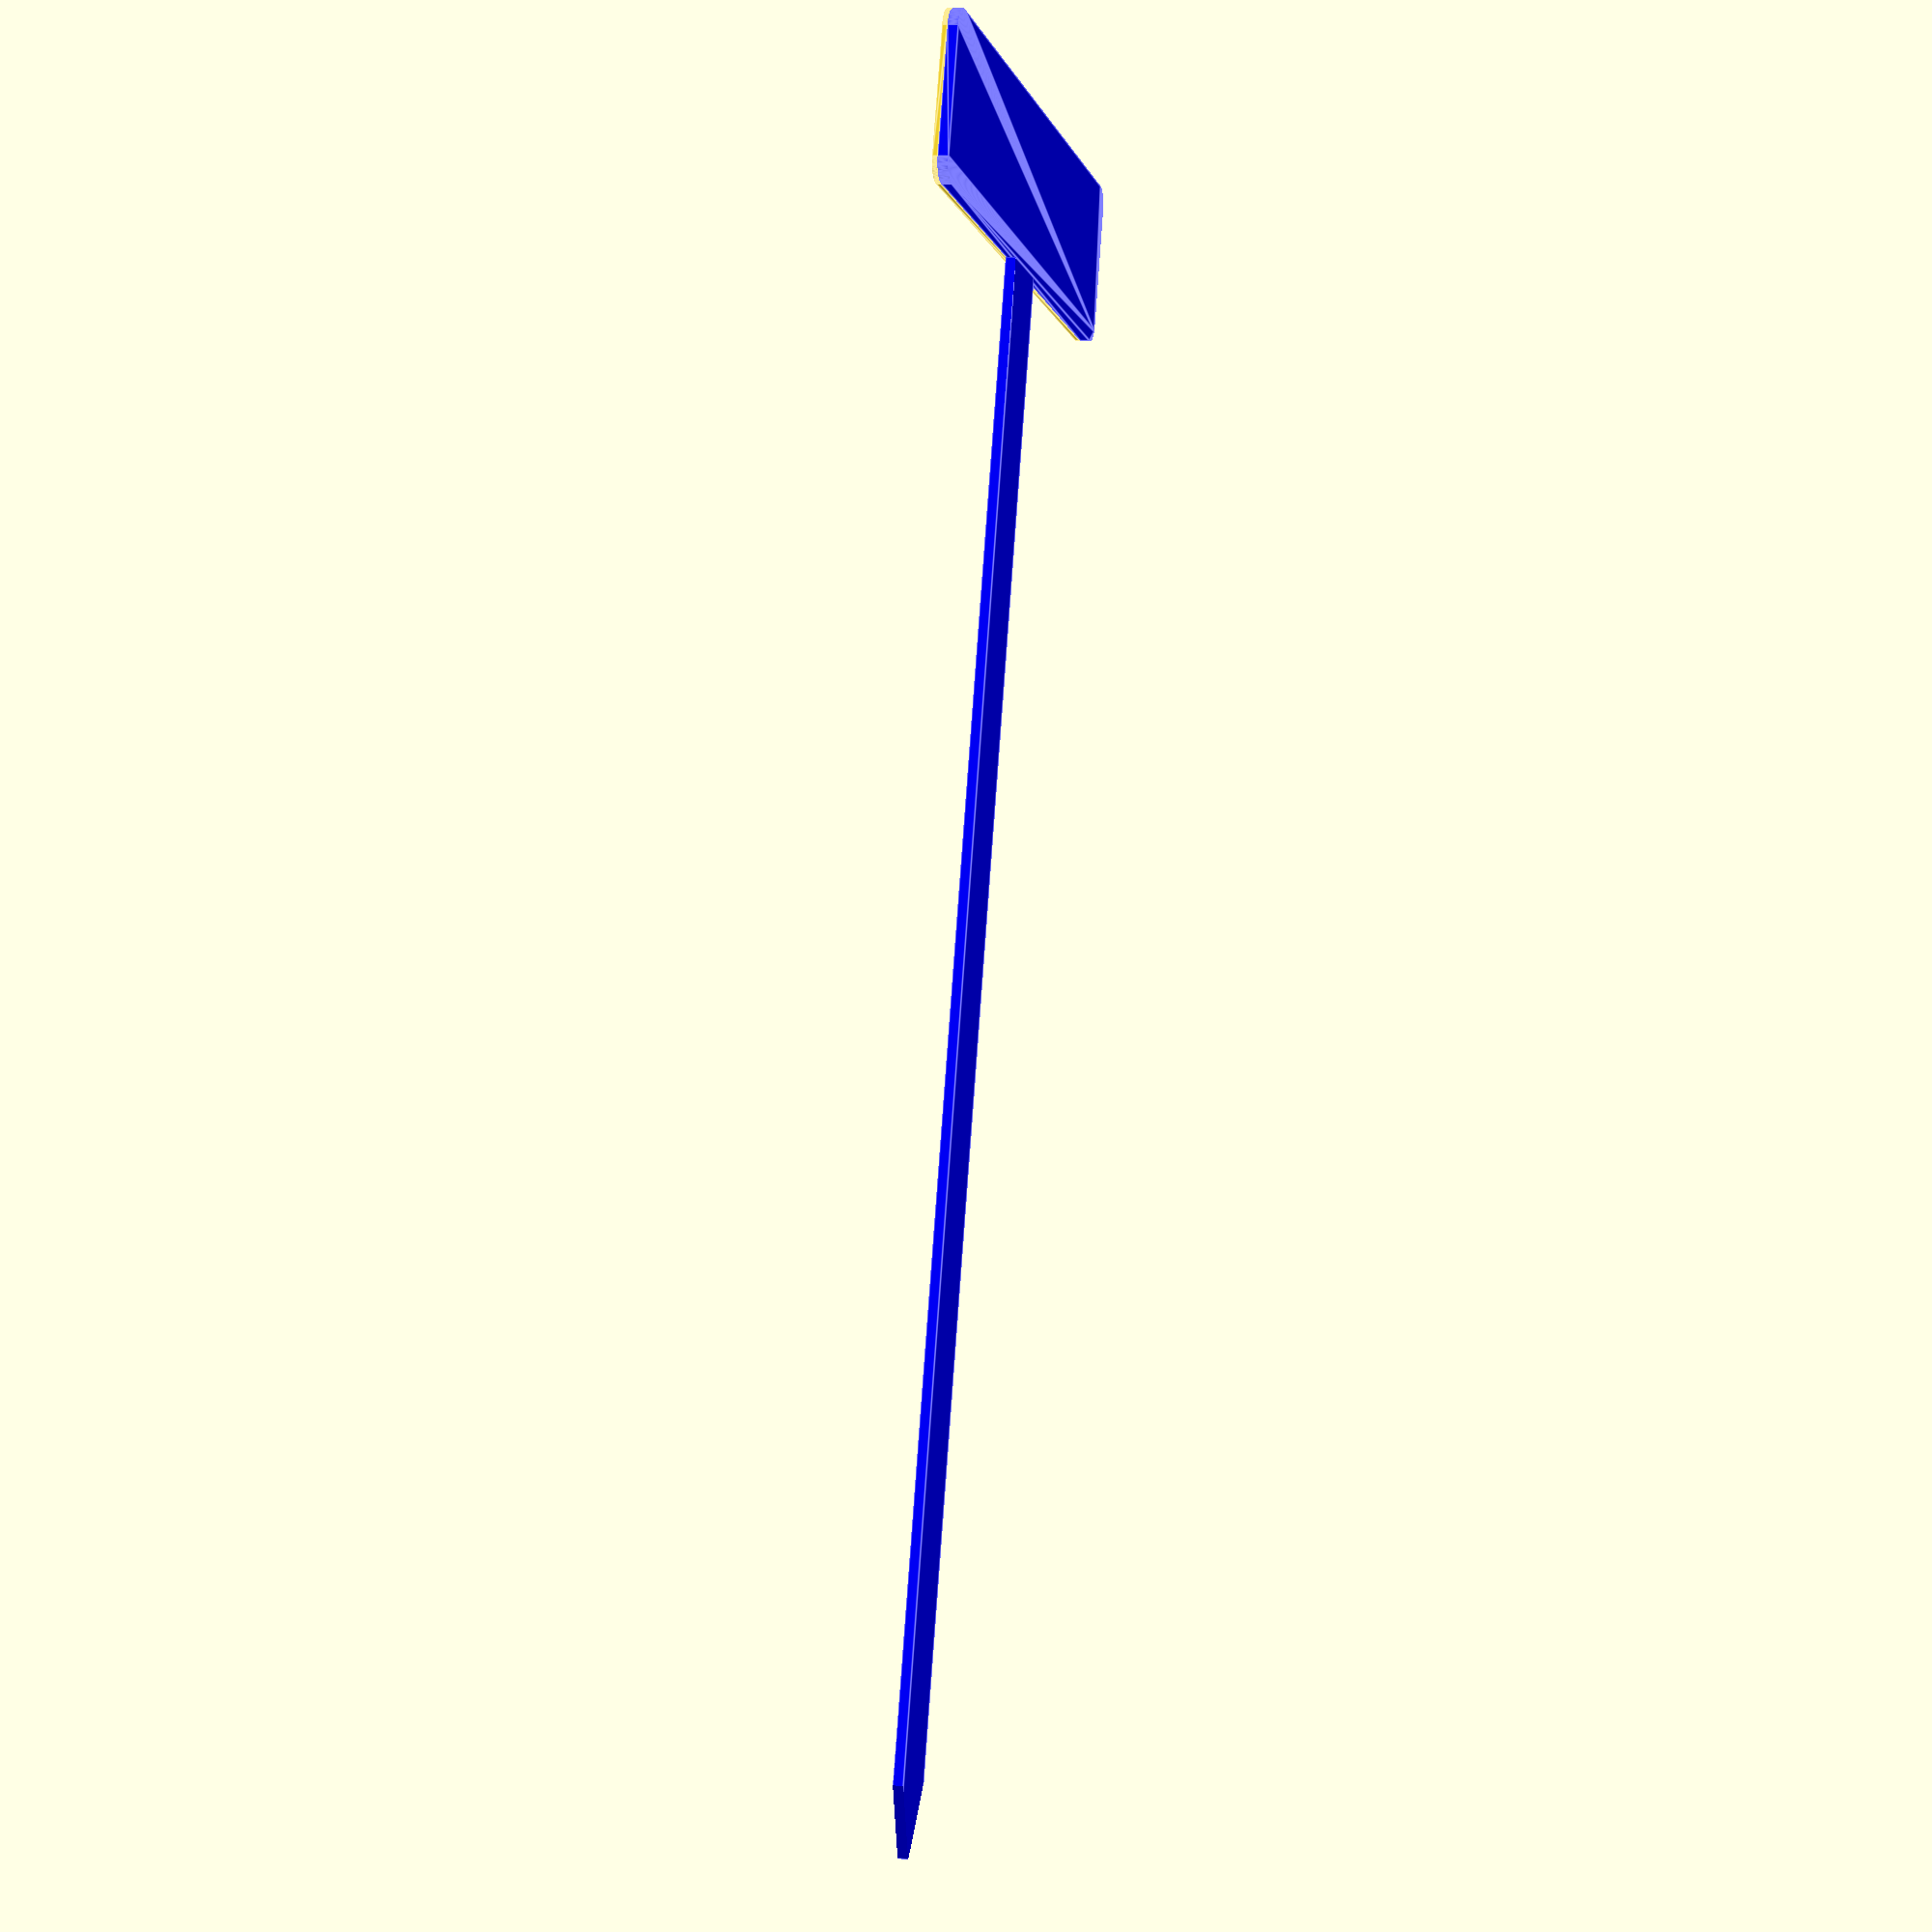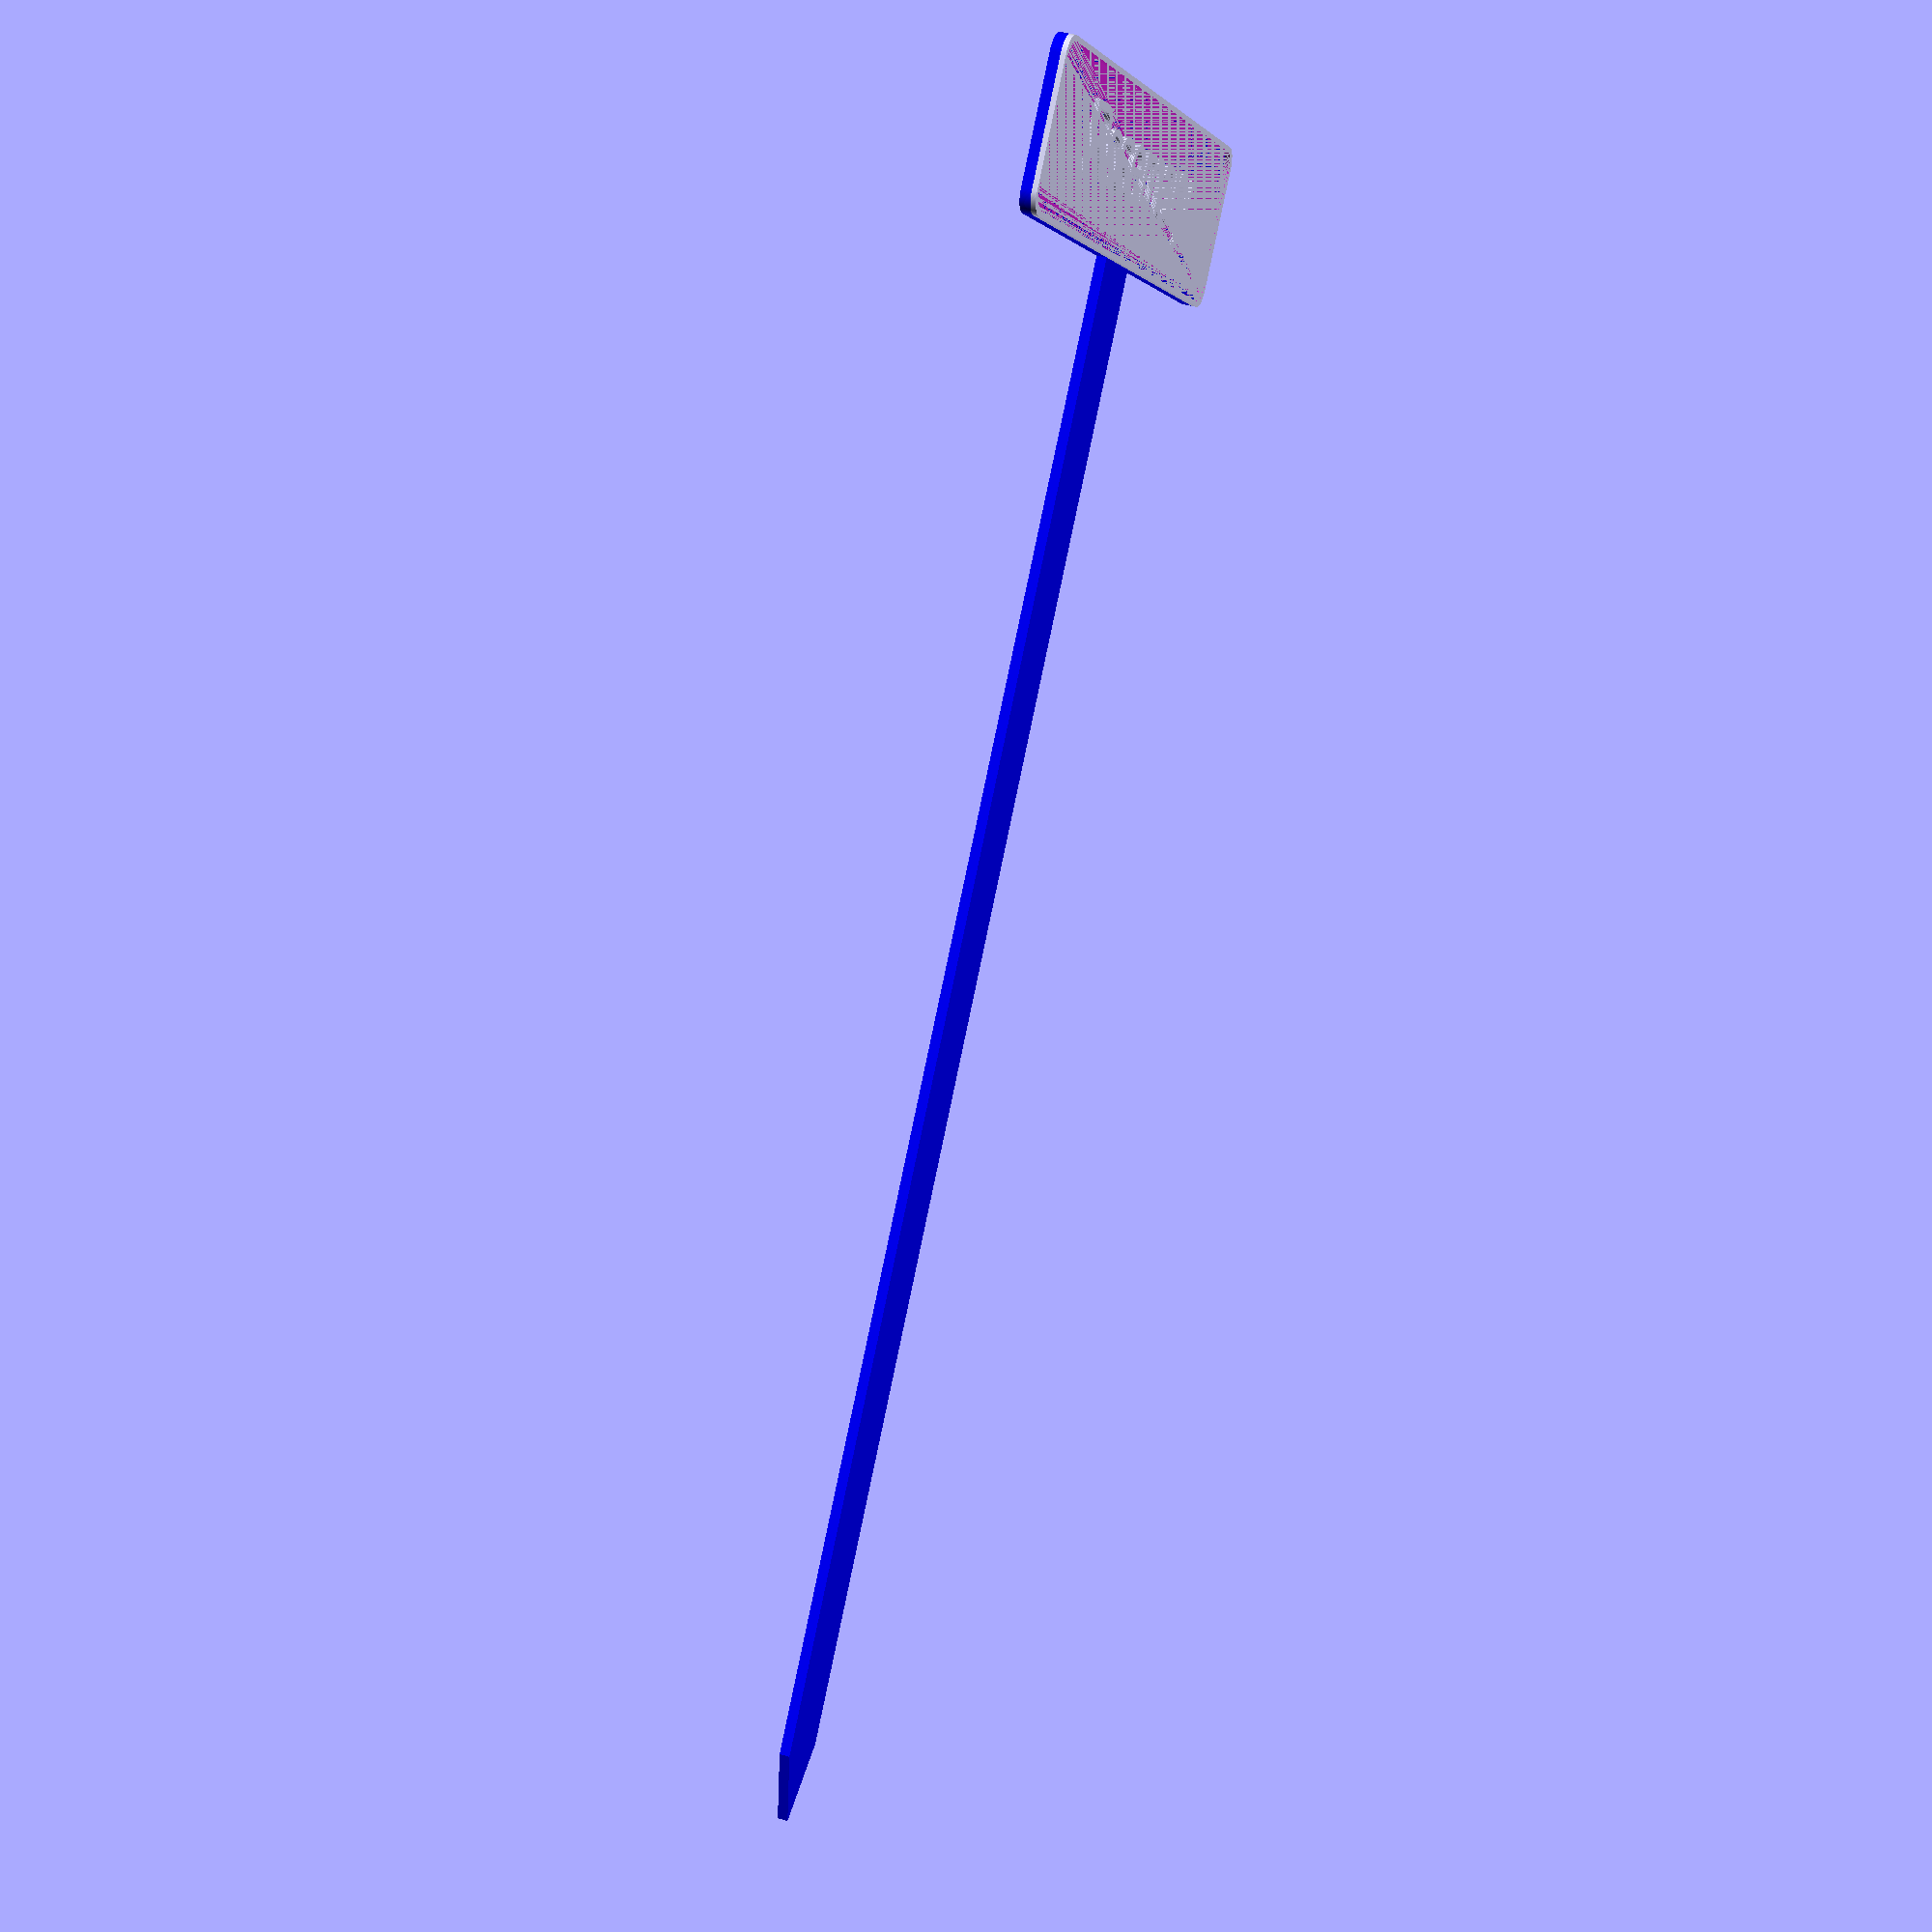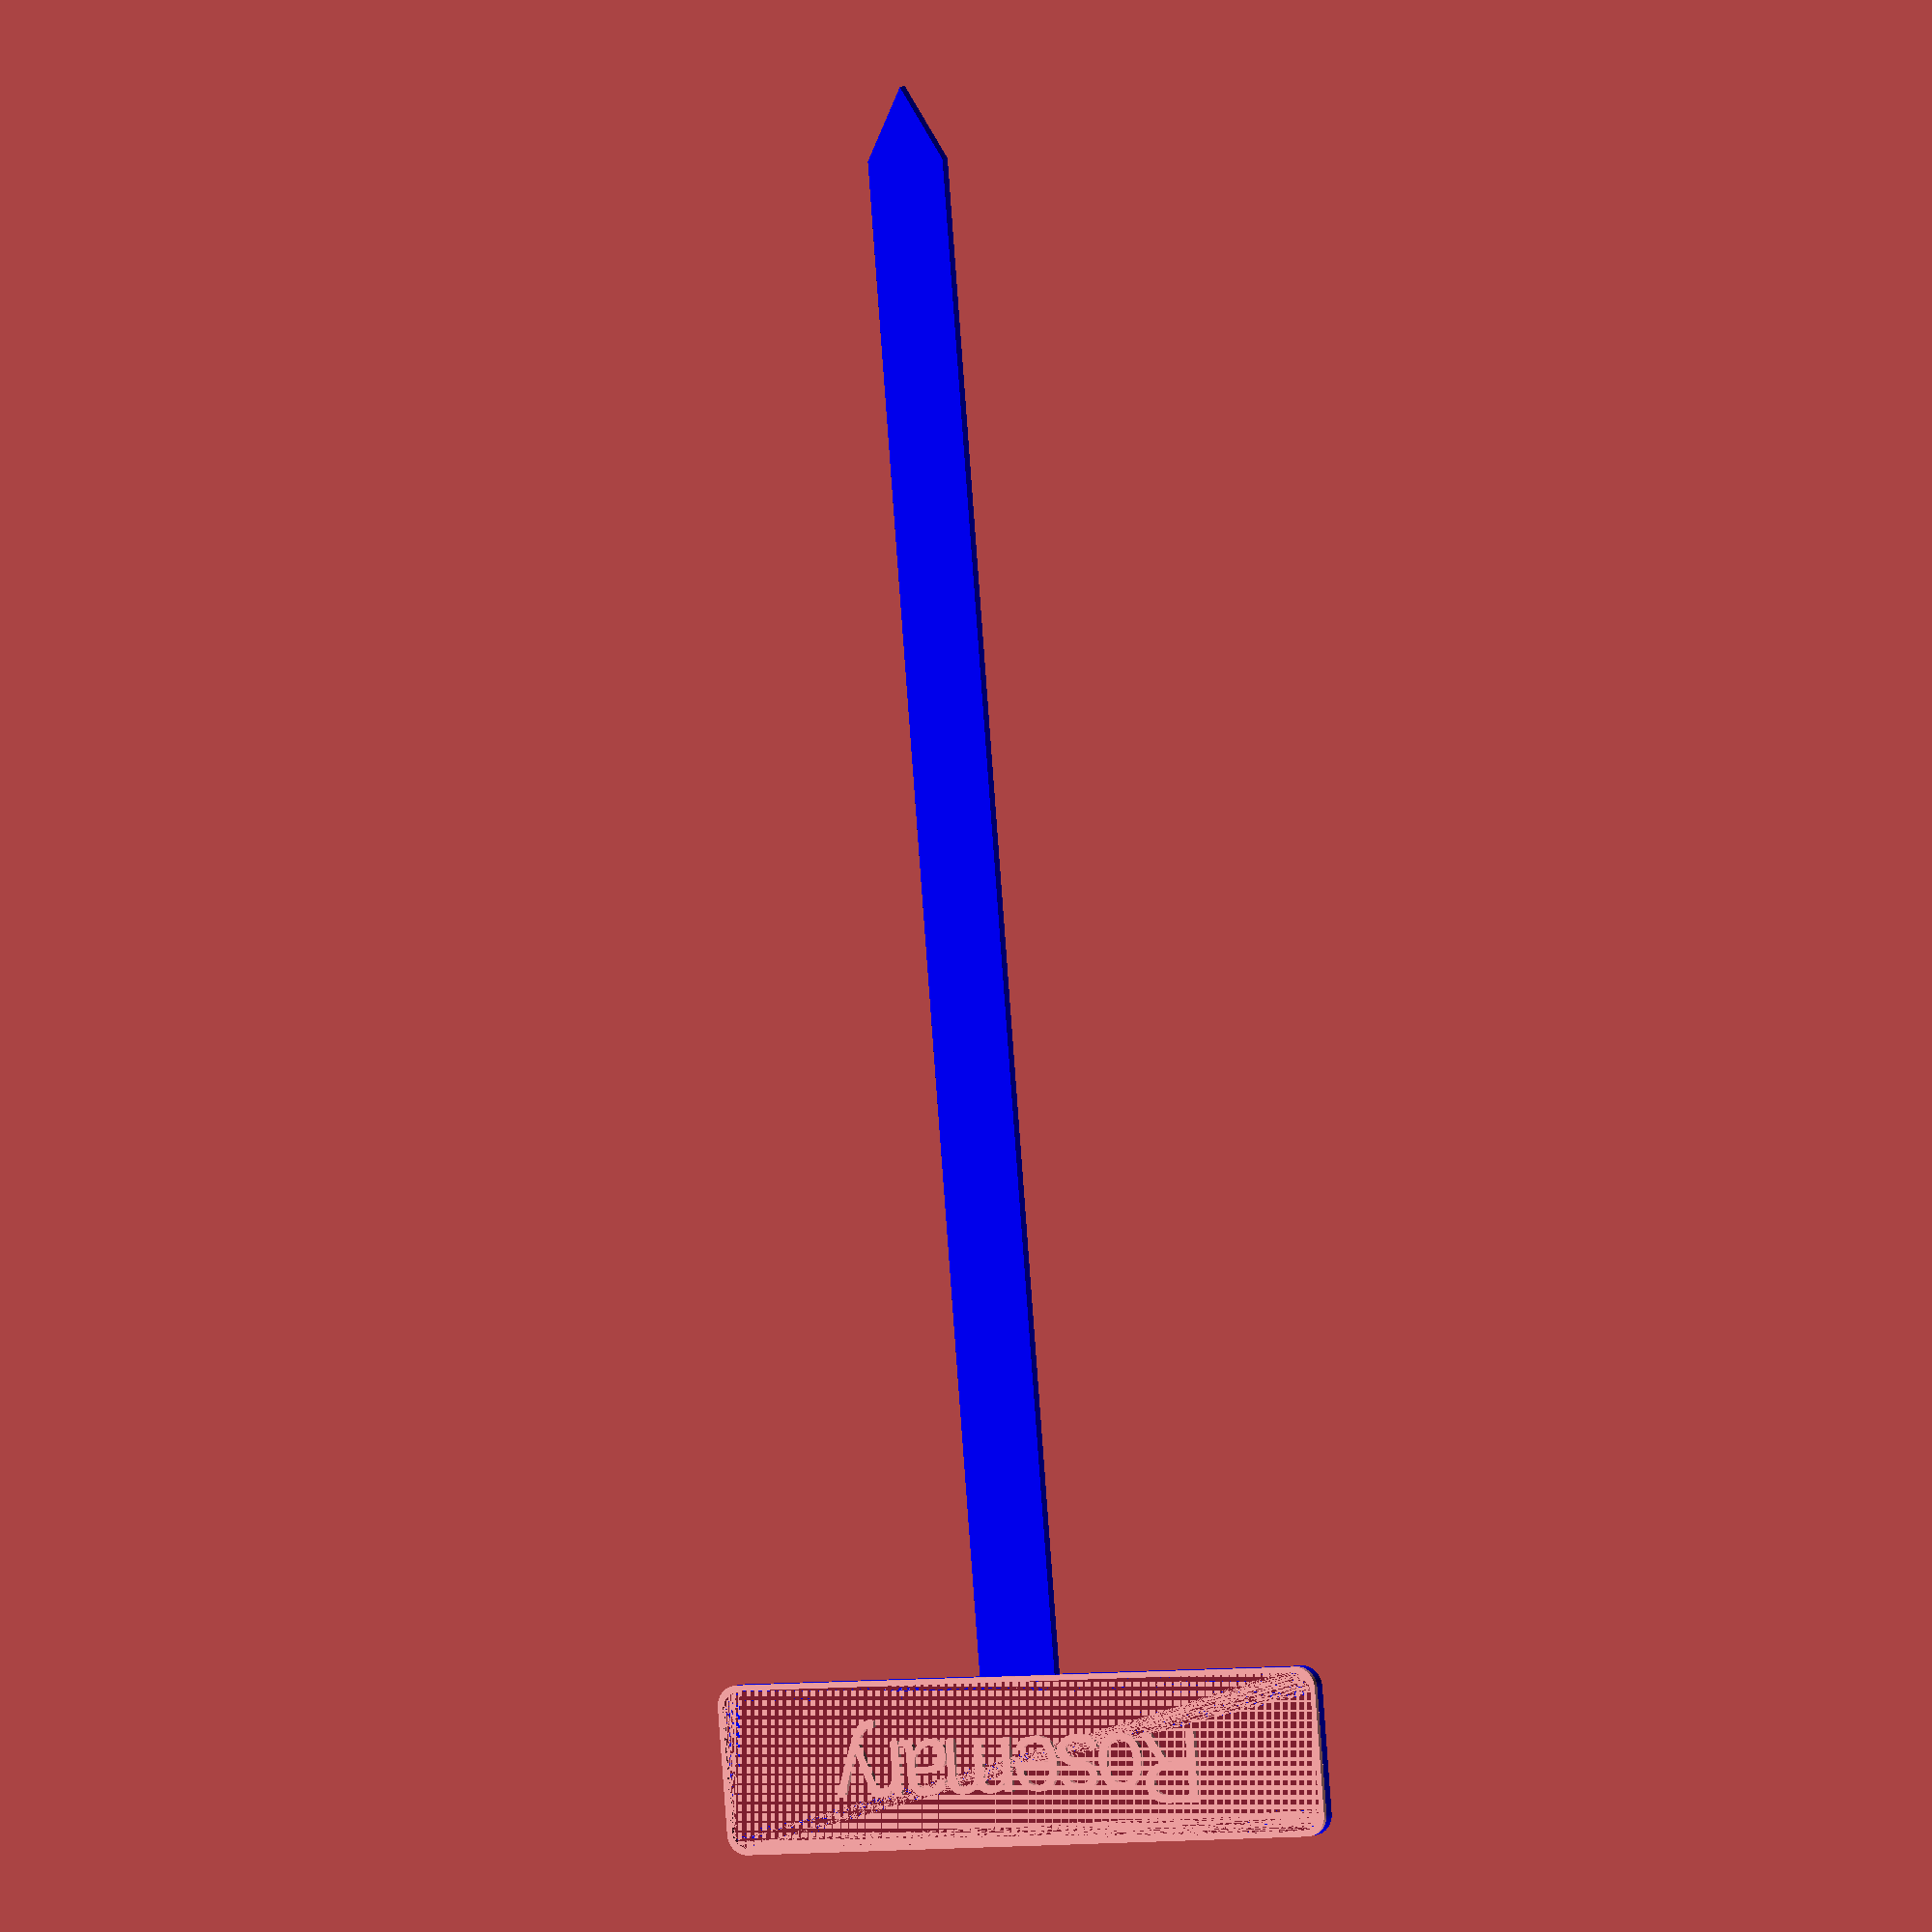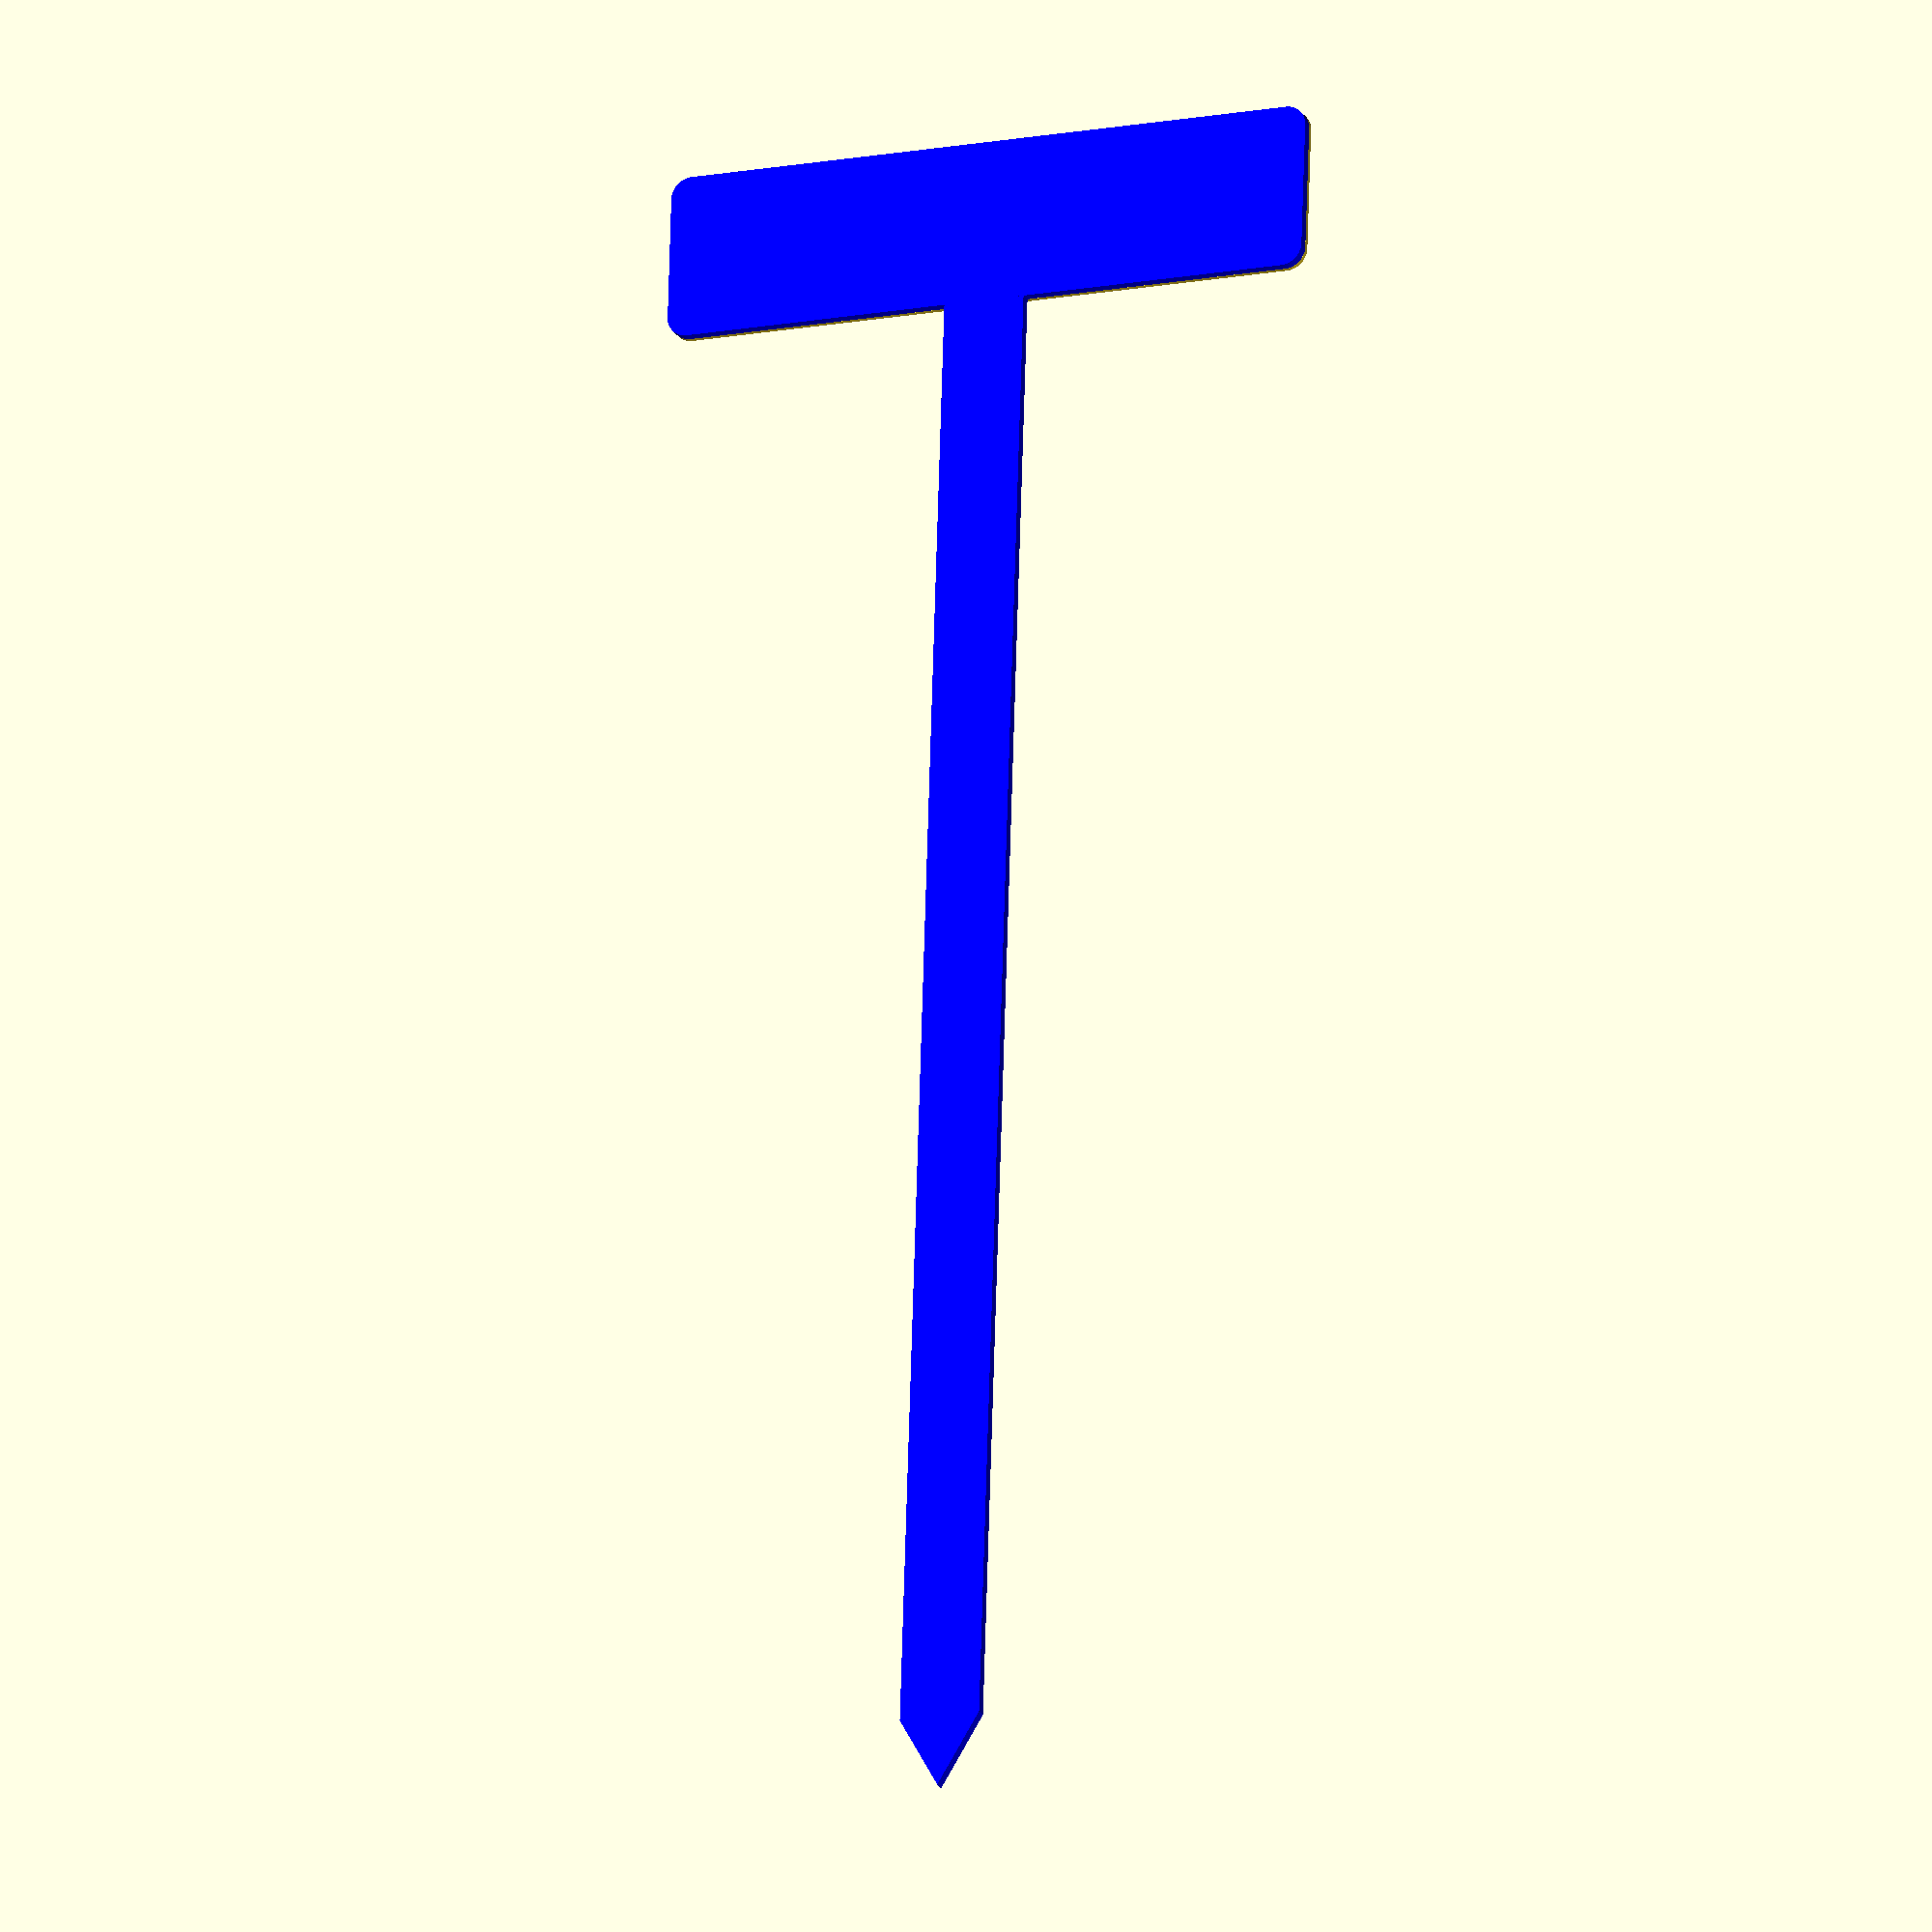
<openscad>
/* [Text] */
// Your Text
Text_Label="Rosemary";
// Choose Your Font
Style      =   "Arial"; //[Arial, Bookman Old Style, Brush Script MT, Calibri, Comic Sans MS, Courier New, Georgia, Lucida Bright, Segoe Script, Stencil, Tahoma, Times New Roman]
Label_Style = "Indent"; //[Cutout,OnTop,Indent]
// [mm]
Text_Font_Size  = 7;
// [mm]
Text_Thickness=0.5; 
Text_Spacing = 0.9;

/* [Dimensions] */
// [mm] 
Width_Label      =   60;//[20:80]
// [mm] 
Height_Label     =   12;//[10:30]
// [mm]
Thickness_Label =   1;//[1:5]
// [mm]
StickWidth      =   8;//[5:15]
// [mm]
StickHeight     =   150;//[50:200]
OneOrTwoSticks = "One"; //[One, Two]

// ignore variable values
StickBaseHeight =   Thickness_Label;

/* [Optional] */
Angle_Stick=30; //[15:45]


module BuildTextCompatible(){
    color("Yellow")
    text(Text_Label,  size=Text_Font_Size, font = Style, halign = "center", valign = "center", spacing = Text_Spacing);
} // module BuildTextCompatible

module RoundedRectangleFilled(Width_Label,Height_Label,Thickness_Label){
    $fn=128;    
    union(){
        minkowski(){
            cube([Width_Label,Height_Label,Thickness_Label/2],center=true);
            cylinder(r=2,h=Thickness_Label/2,center=true);
            }
    } // end union
} // end module


module RoundedRectangleFrame(Width_Label,Height_Label,Thickness_Label,ThicknessBorder){
    $fn=128;
    union() difference(){
       RoundedRectangleFilled(Width_Label,Height_Label,Thickness_Label);
       RoundedRectangleFilled(Width_Label-ThicknessBorder,Height_Label-ThicknessBorder,Thickness_Label);
   } // end difference 
} // end module

module BasePlate(){
    color("Blue")    
    union() RoundedRectangleFilled(Width_Label,Height_Label,Thickness_Label);
} // end module BasePlate

module Stick(){
    color("Blue")    
    difference(){
        union(){
            translate([0,-StickHeight/2-Height_Label/2-2,0])
            cube(size=[StickWidth,StickHeight,Thickness_Label], center = true);
        }// end union
       
        // AngleCut
        color("Red") translate([0,-StickHeight-Height_Label/2-2,-10]) rotate(0-Angle_Stick) cube([StickWidth+Angle_Stick,StickWidth+Angle_Stick,20]);
        color("Red") translate([0,-StickHeight-Height_Label/2-2,-10]) rotate(-270+Angle_Stick) cube([StickWidth+Angle_Stick,StickWidth+Angle_Stick,20]);
    }//end difference
} // end module stick

module StickTwo(){  
    color("Blue")
    union(){
        translate([Width_Label/4,0,0])    
        Stick();
        translate([-Width_Label/4,0,0])    
        Stick();
        }// end union
       
        
   // }//end difference
} // end module stick

module Label(){
    union(){
        BasePlate();
        if (OneOrTwoSticks == "One") {
    Stick();
} else if (OneOrTwoSticks == "Two") {
    StickTwo();
}
        linear_extrude(height=Text_Thickness+Thickness_Label/2)
        translate([0,0,Thickness_Label/2]) BuildTextCompatible();
    } // end union
} // end Label

module LabelWithBorder(){
    union(){
        BasePlate();
        if (OneOrTwoSticks == "One") {
    Stick();
} else if (OneOrTwoSticks == "Two") {
    StickTwo();
}
        translate([0,0,Thickness_Label/2+Text_Thickness/2]) RoundedRectangleFrame(Width_Label,Height_Label,Text_Thickness,1);
        linear_extrude(height=Text_Thickness+Thickness_Label/2)
        translate([0,0,Thickness_Label/2]) BuildTextCompatible();
    } // end union
} // end Label

module LabelCutout(){
difference(){
   union(){
        BasePlate();
        if (OneOrTwoSticks == "One") {
    Stick();
} else if (OneOrTwoSticks == "Two") {
    StickTwo();
}
    } // end union
    
    translate([0,0,Thickness_Label/2-Text_Thickness])
    linear_extrude(height = Text_Thickness)
    BuildTextCompatible();
    
} // end Label 
}

if (Label_Style == "Indent") {
    LabelWithBorder();
} else if (Label_Style == "OnTop") {
    Label();
} else if (Label_Style == "Cutout") {
    LabelCutout();
}

if (OneOrTwoSticks == "One") {
    Stick();
} else if (OneOrTwoSticks == "Two") {
    StickTwo();
}

</openscad>
<views>
elev=348.2 azim=342.3 roll=103.9 proj=p view=edges
elev=321.3 azim=37.0 roll=290.1 proj=p view=solid
elev=173.5 azim=355.2 roll=151.5 proj=o view=wireframe
elev=22.3 azim=358.2 roll=201.5 proj=o view=solid
</views>
